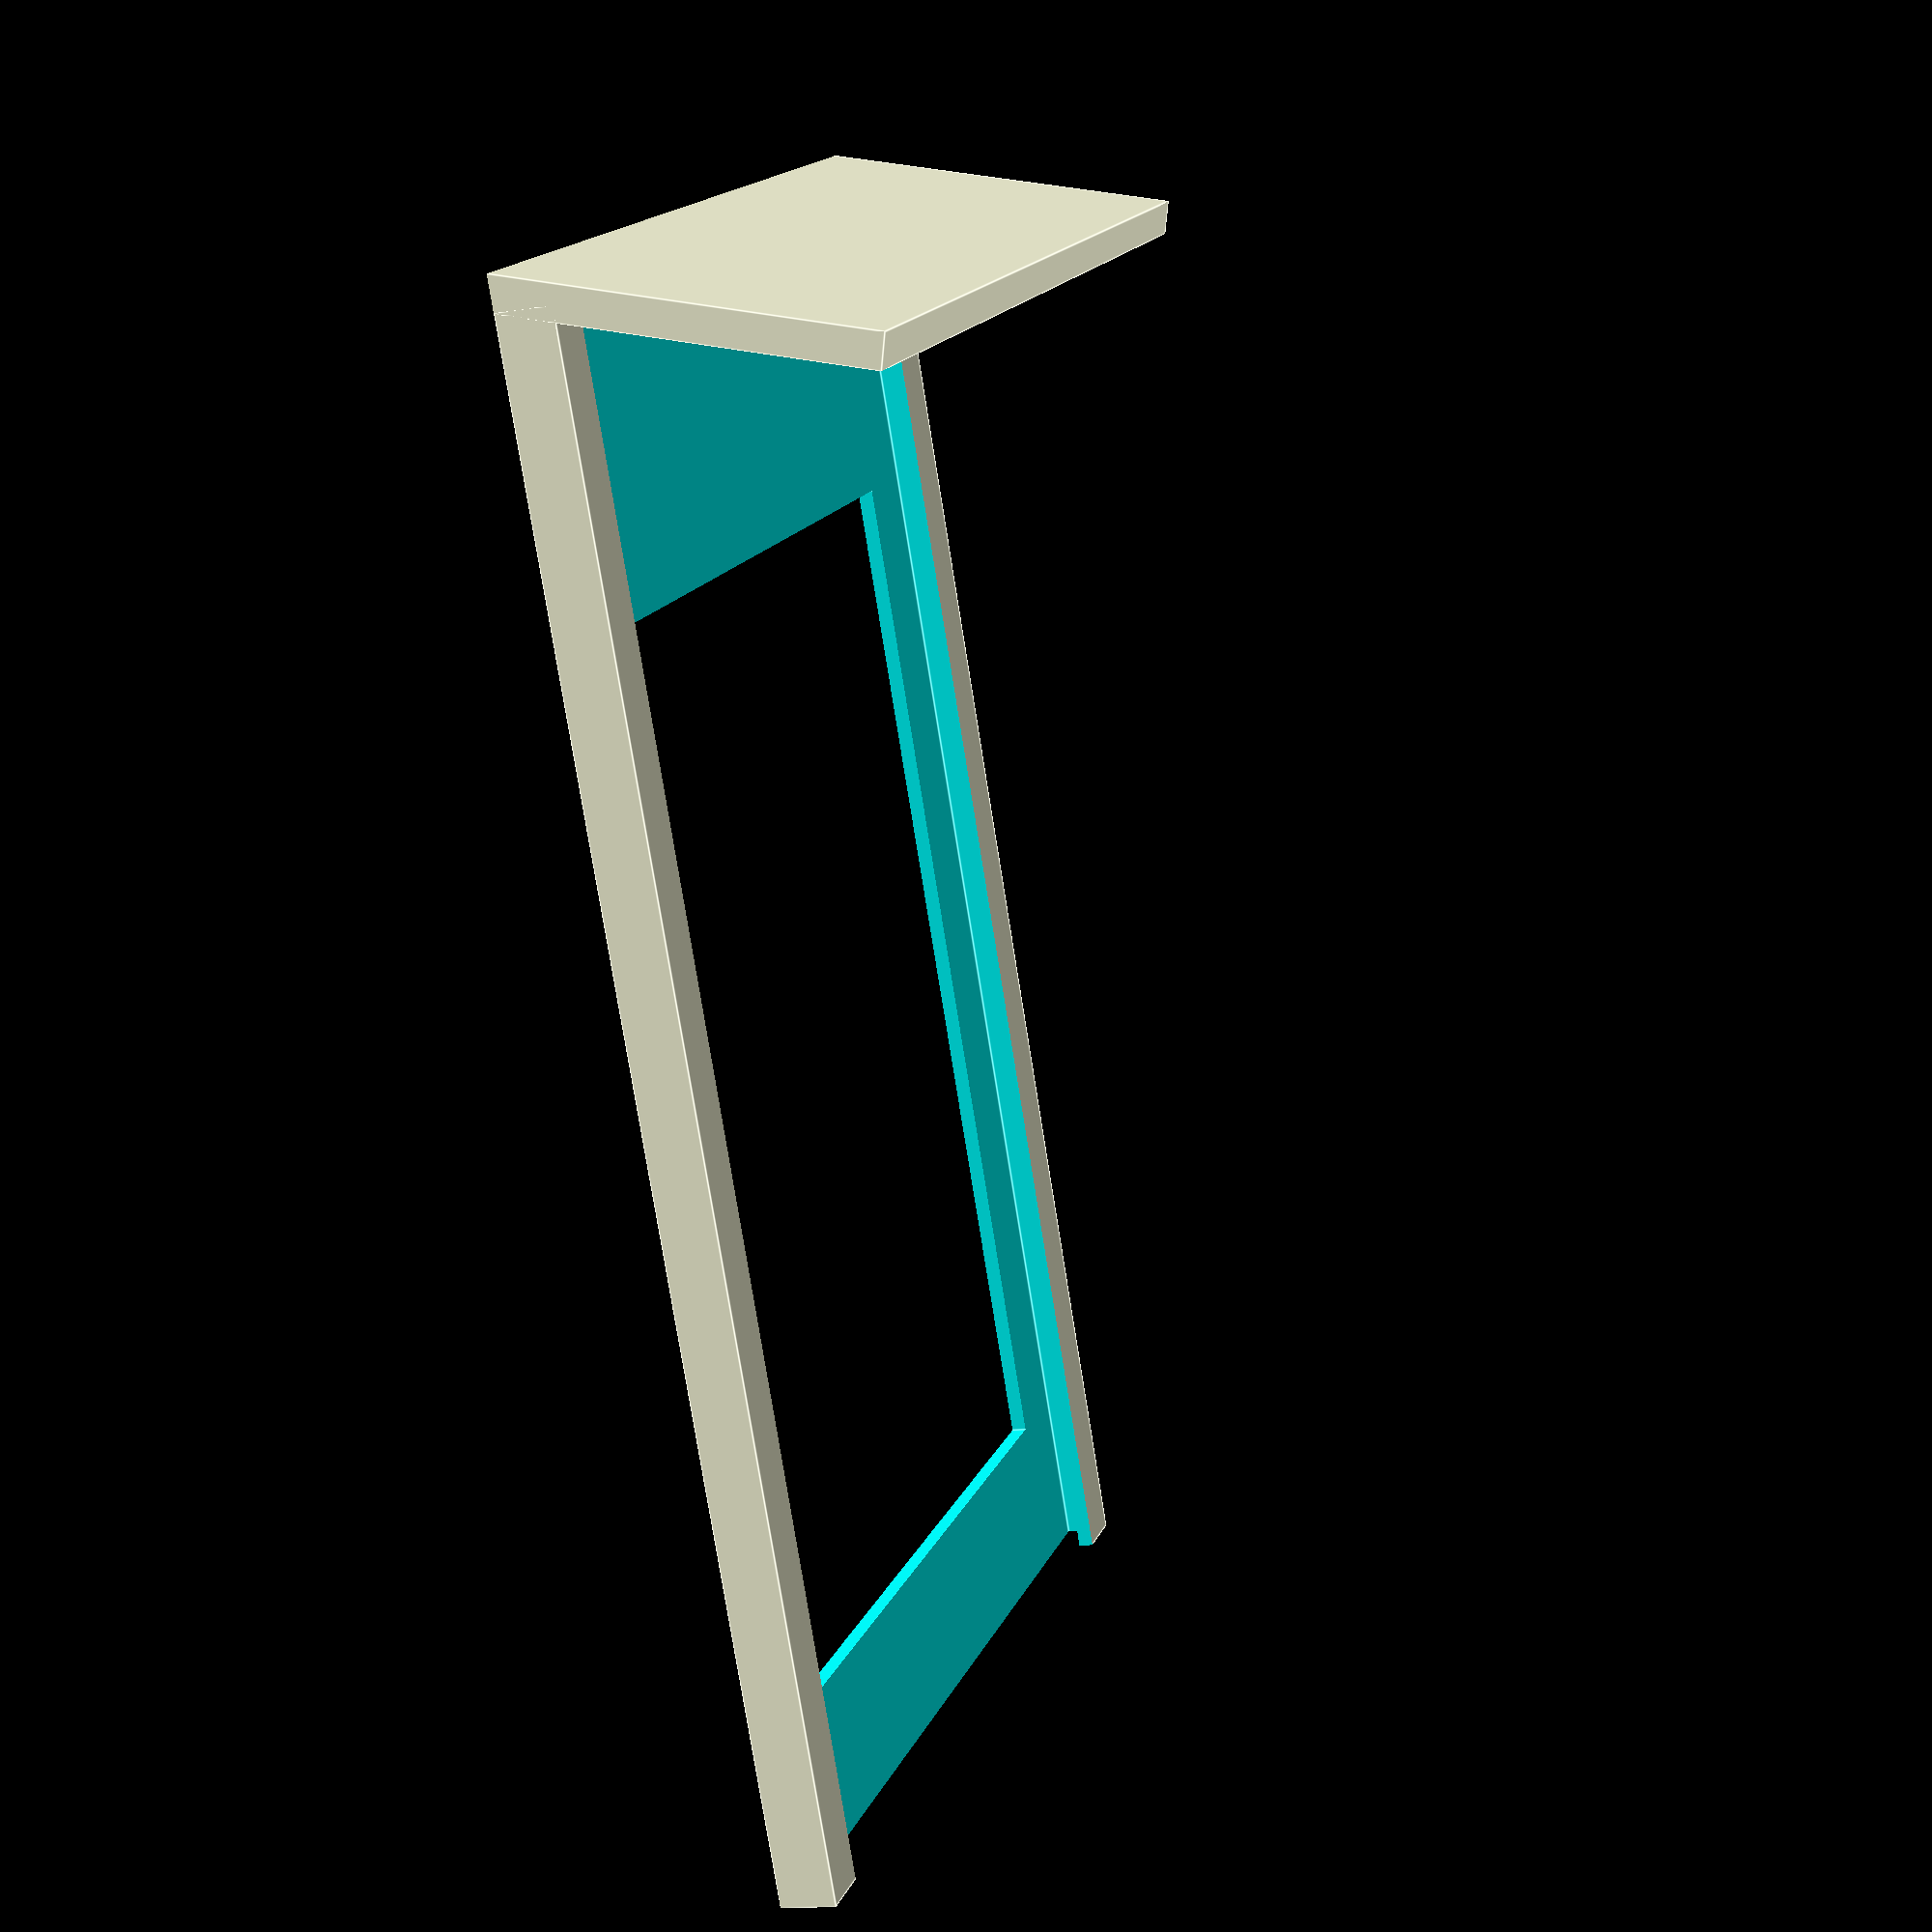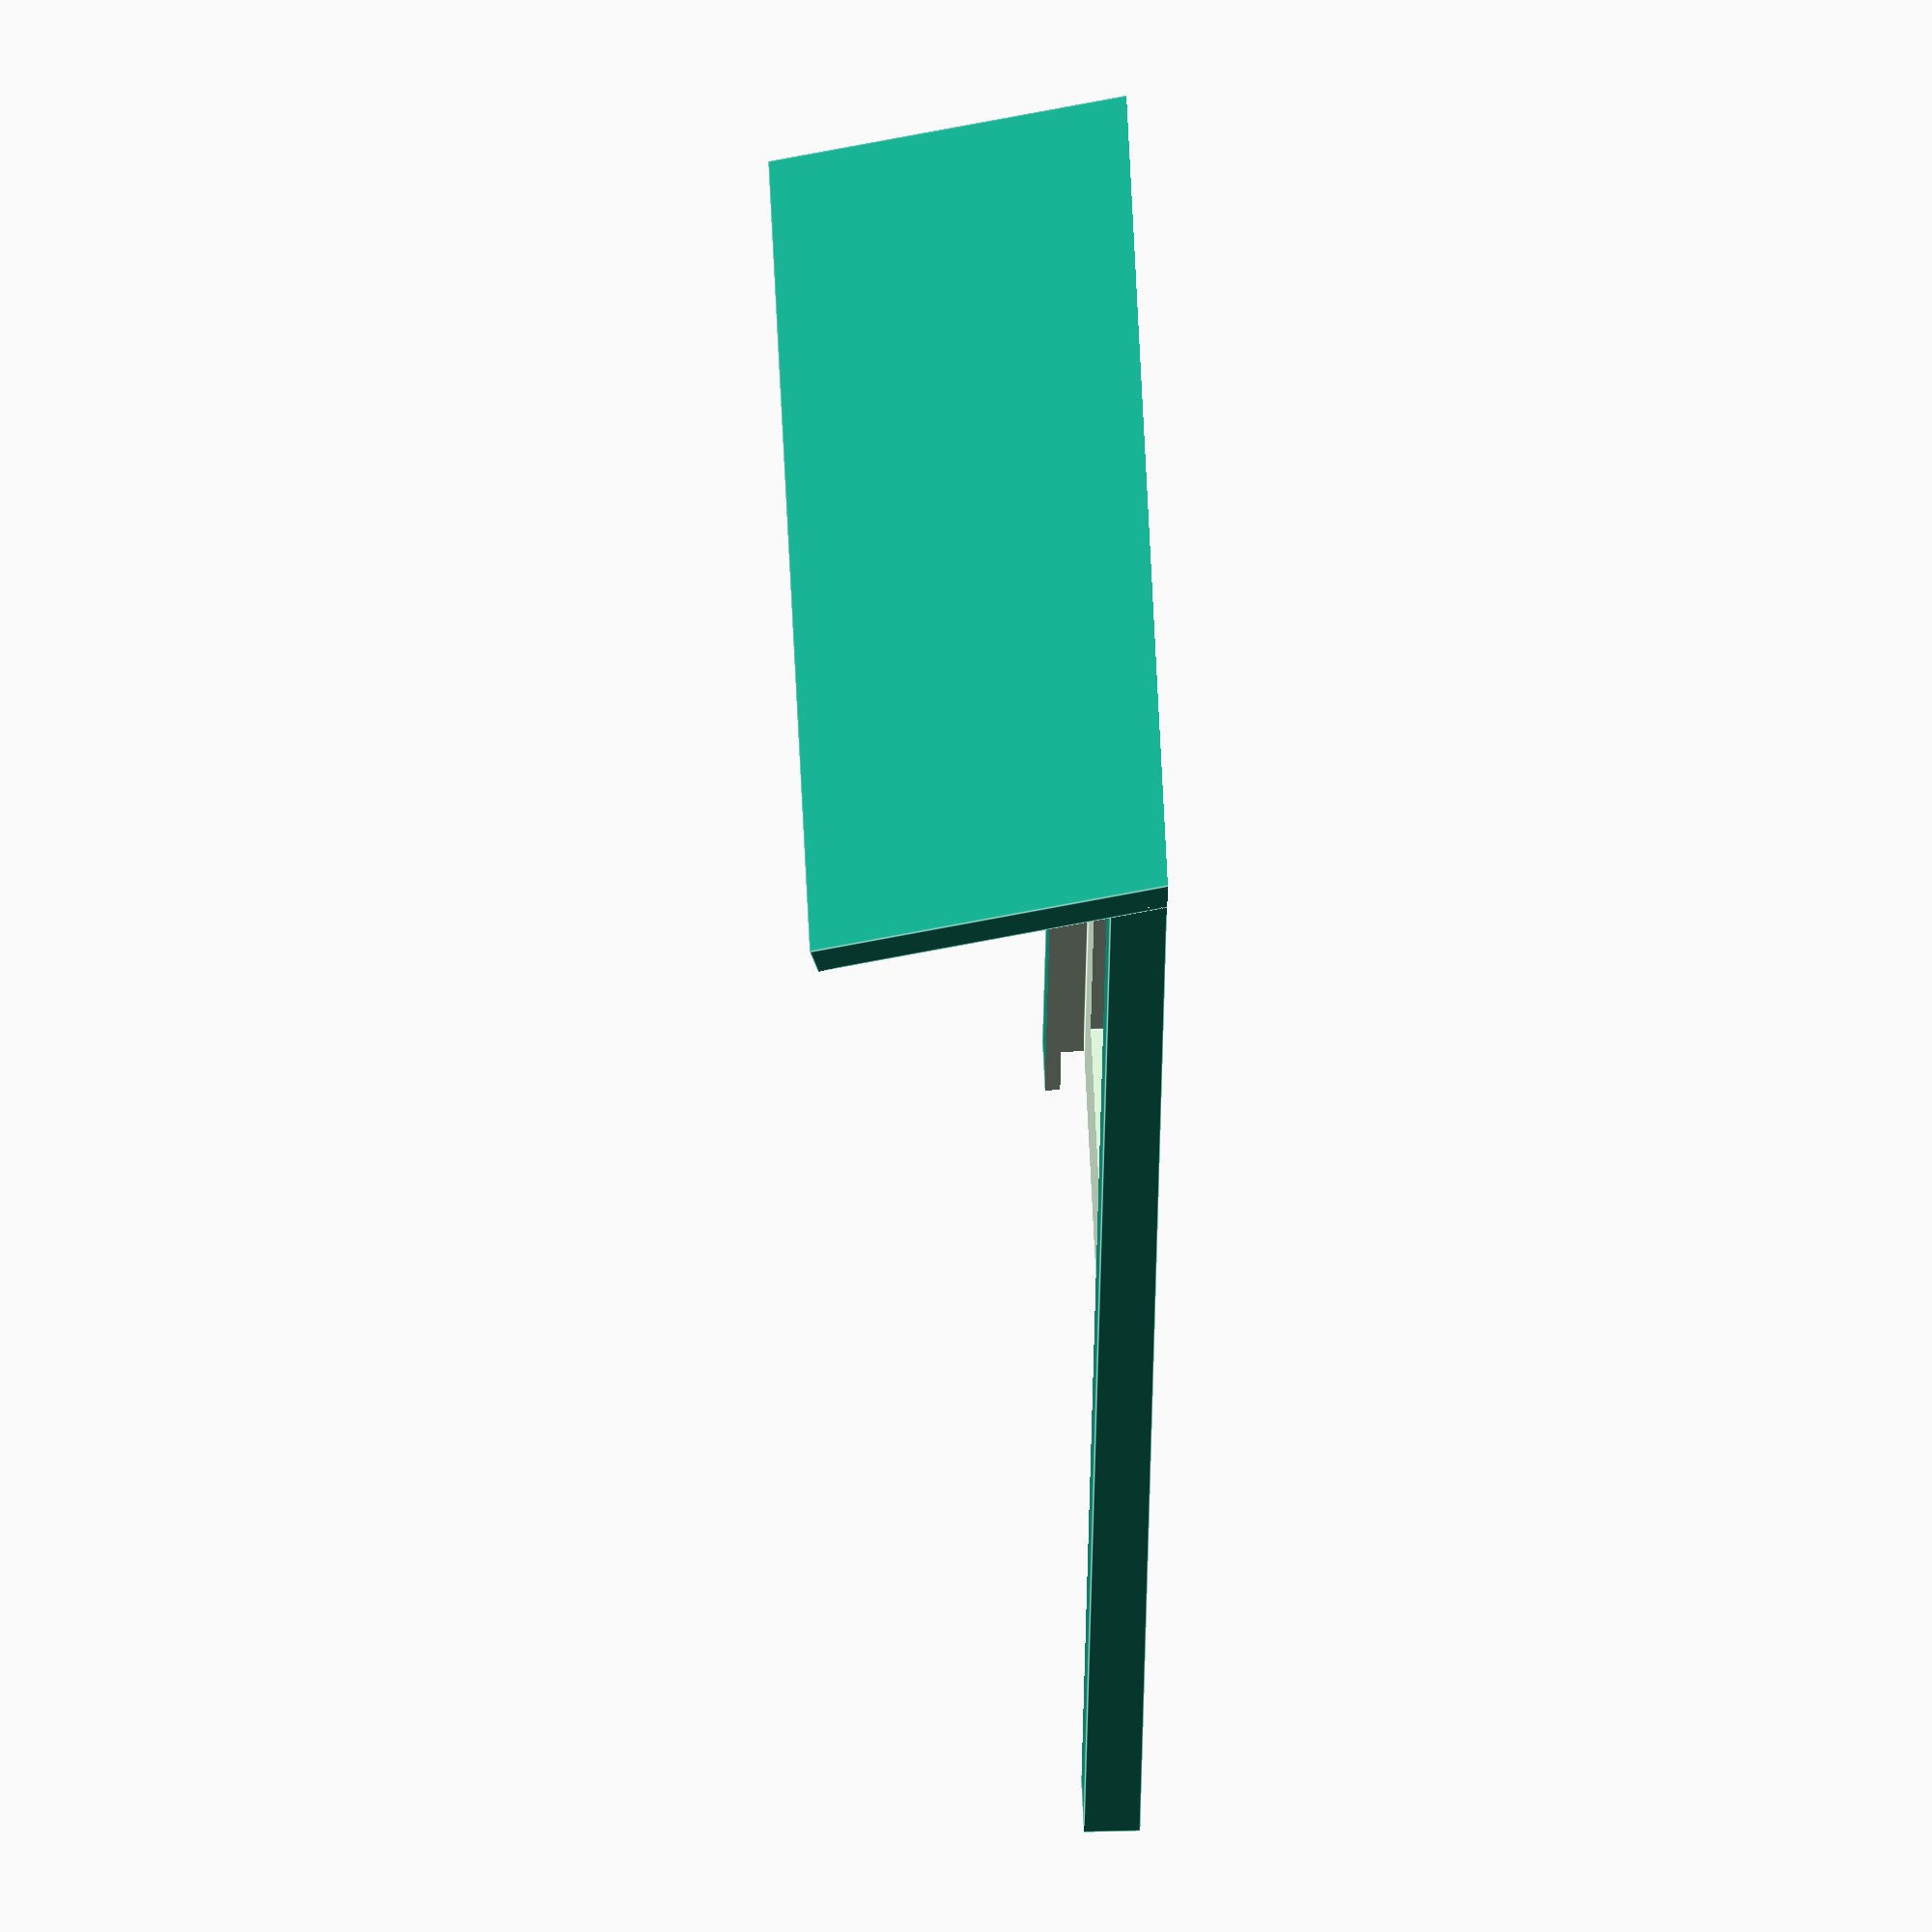
<openscad>
// Instax Bilderrahmen

//rotate([0,-15-90,0])
union() {
    difference(){

    cube([88,57,3.25],center=true);

    translate([0,0,0])
    cube([90,55.5,1.5],center=true);

    translate([0,0,1.4])
    cube([90,50,1.5],center=true);

    translate([-13.5+18,0,-1.4])
    cube([61,45,1.5],center=true);

    }

    difference() {
        translate([-42.4,0,8.0])
        rotate([0,15,0])
        cube([2,57,22],center=true);

        translate([0,0,-2.38])
        cube([100,58,1.5],center=true);
    }

}
</openscad>
<views>
elev=194.5 azim=241.2 roll=251.0 proj=p view=edges
elev=329.9 azim=112.8 roll=87.4 proj=o view=edges
</views>
